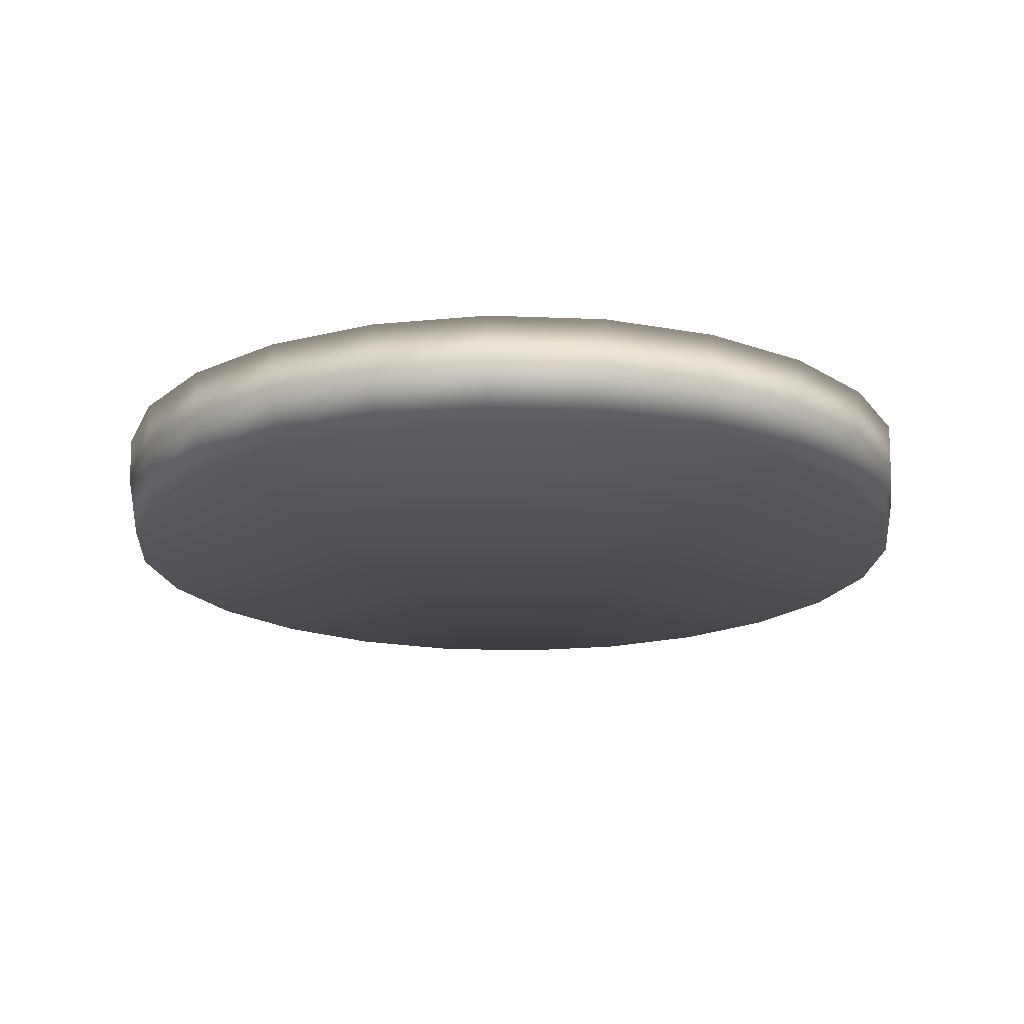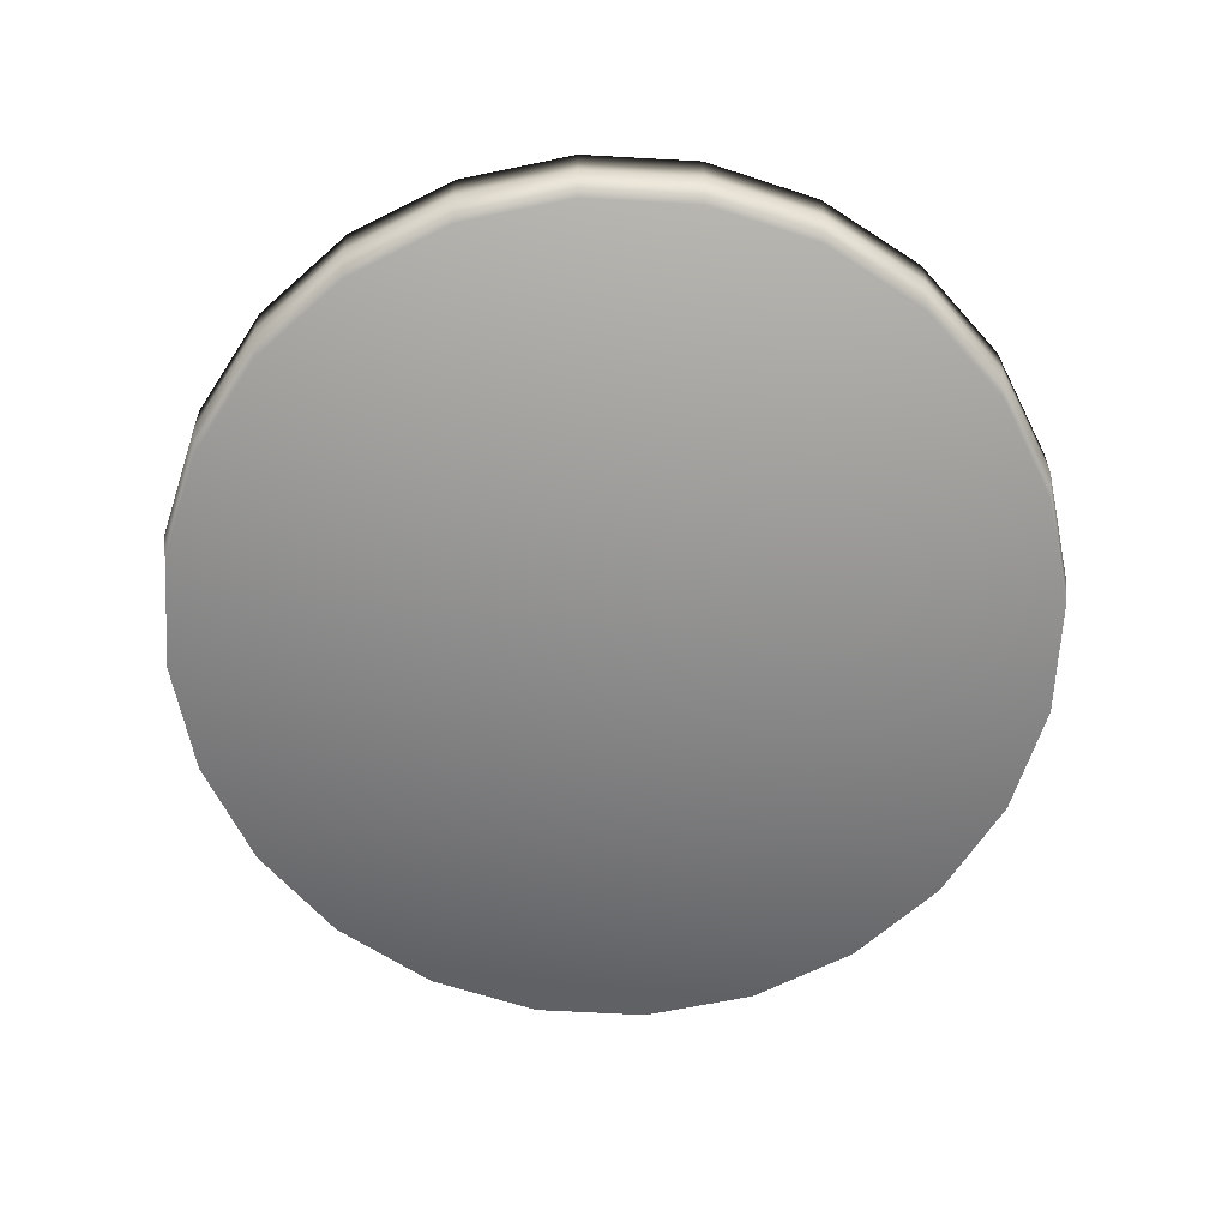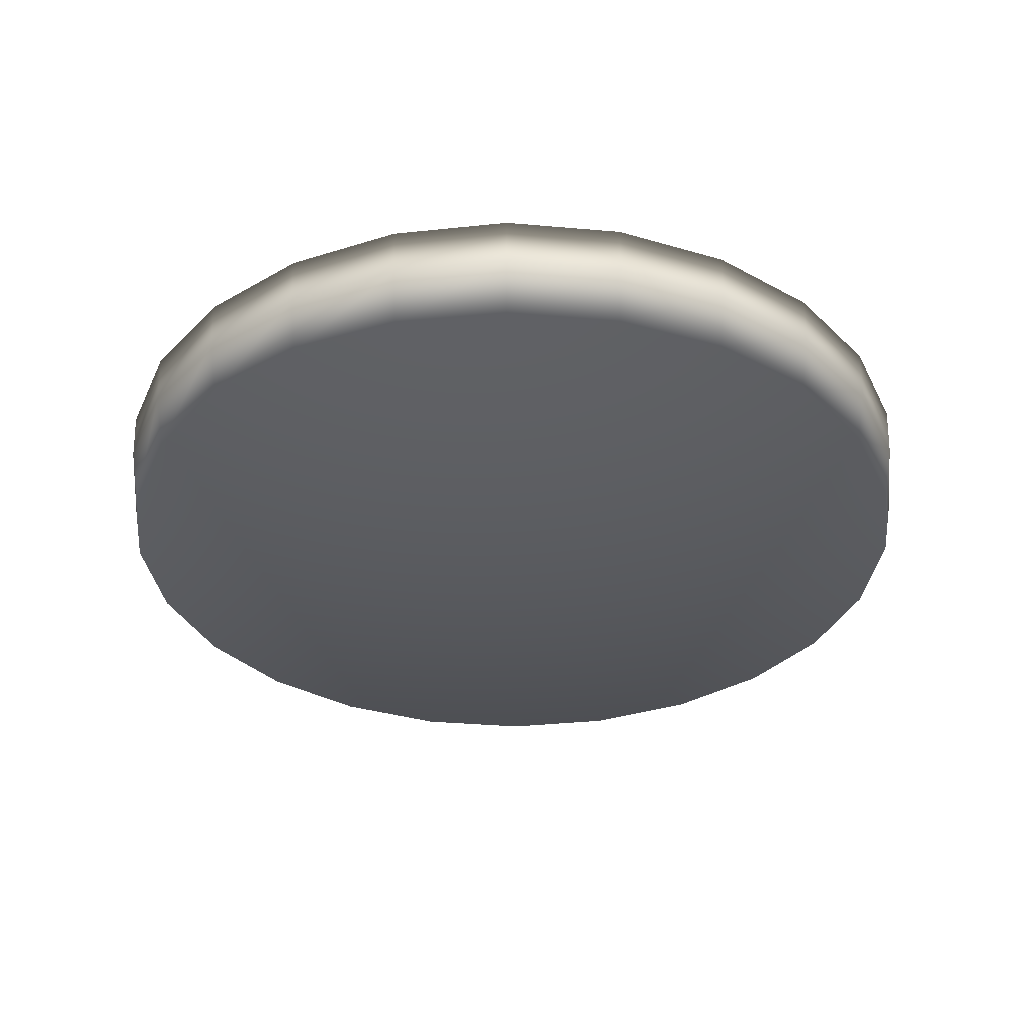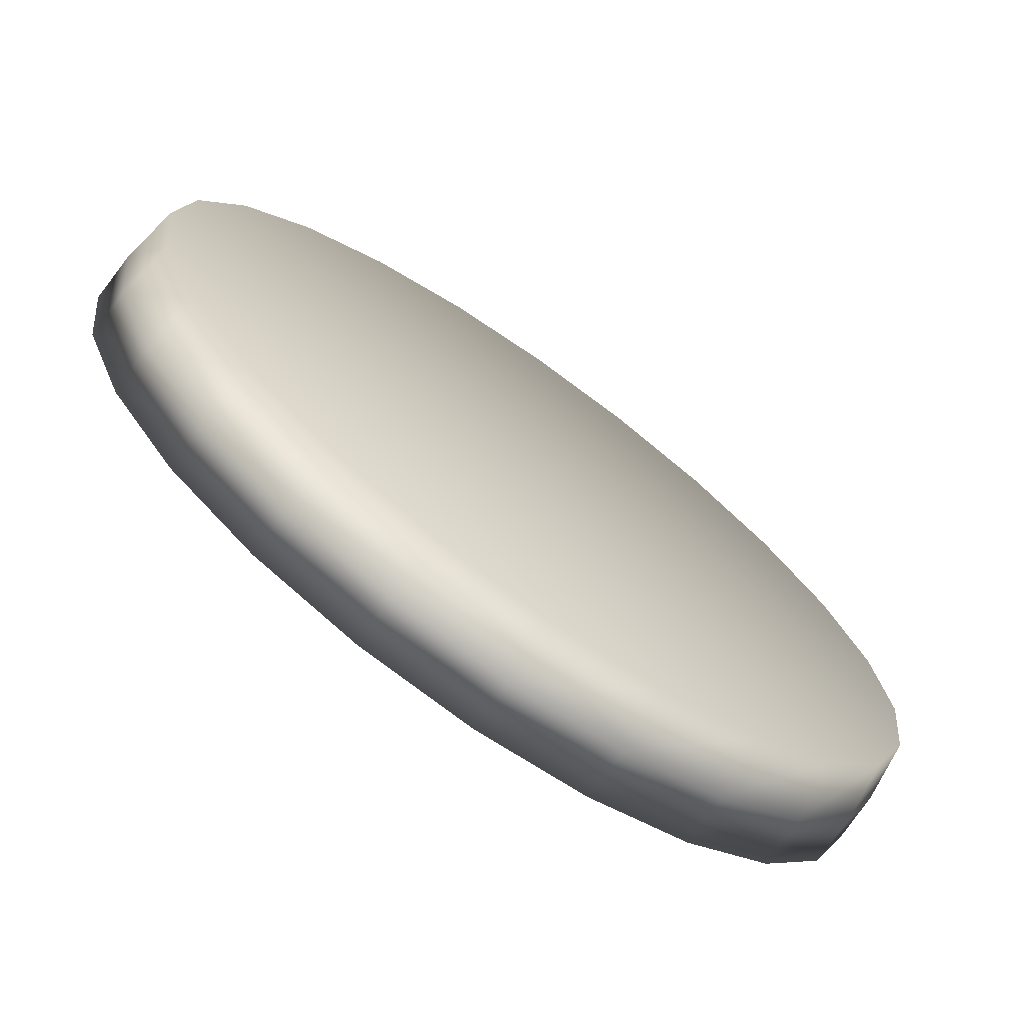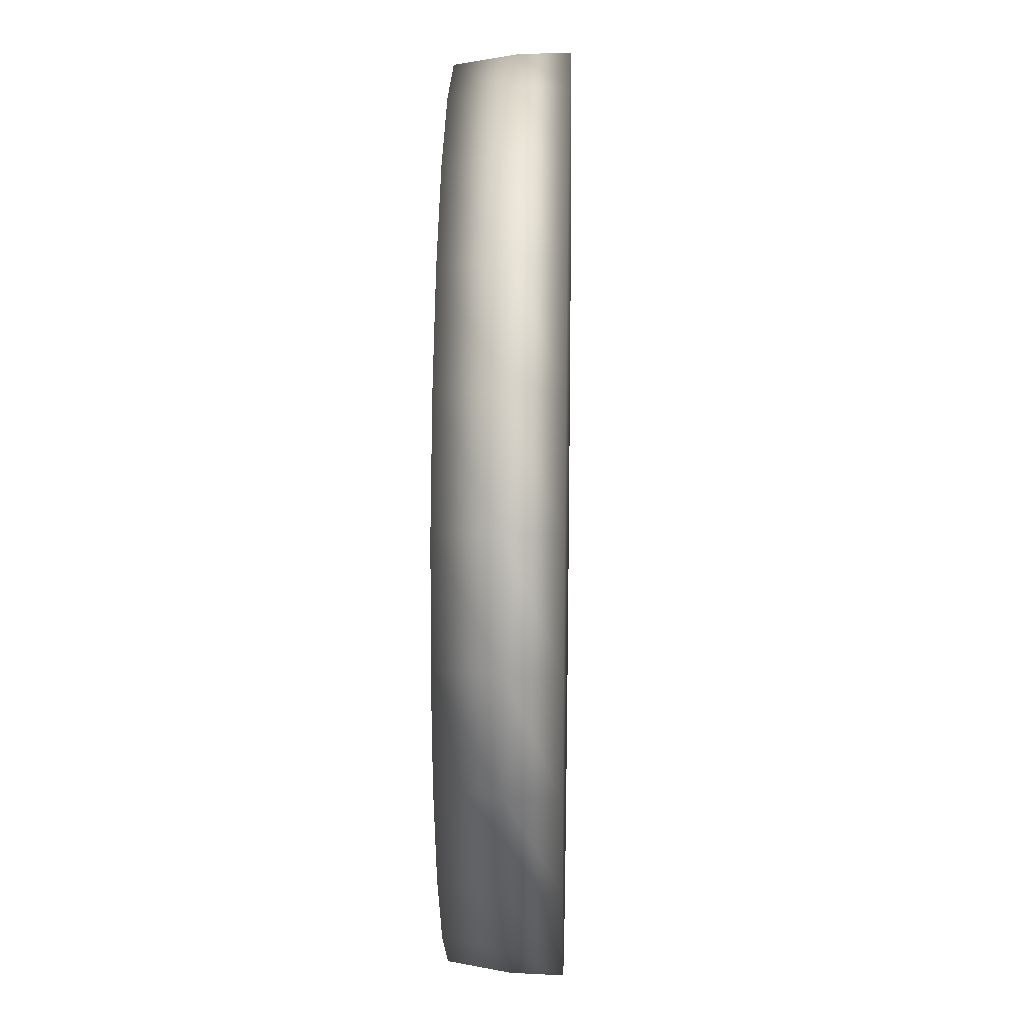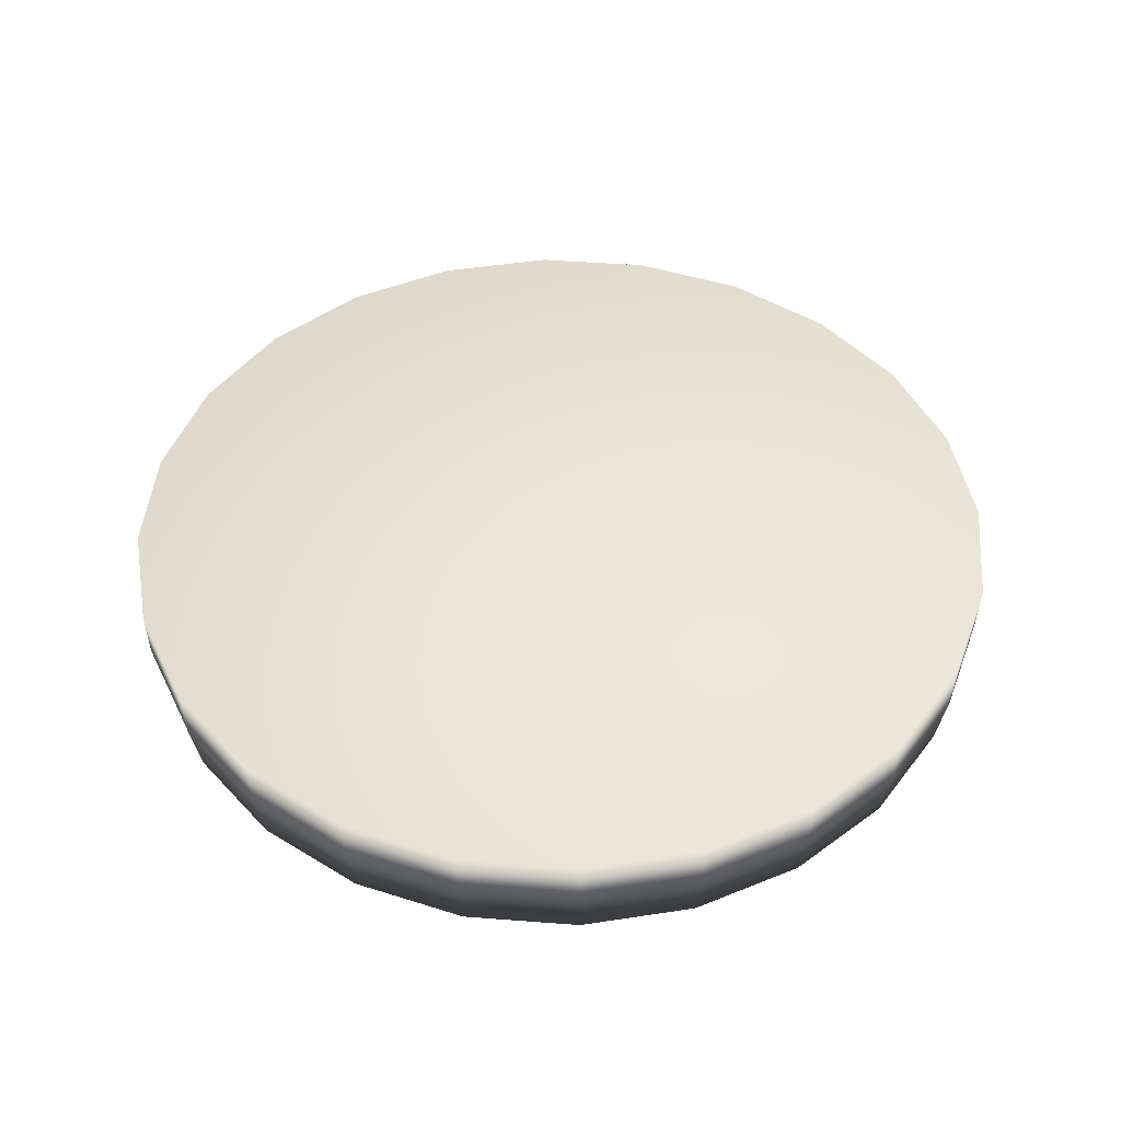
<metadata>
{"format":"obj","ext":"obj","renderer":"f3d","projection":"perspective","resolution":1024,"background":"white","views":[{"elev":-18.6,"azim":-161.9,"up":"+Y"},{"elev":-65.2,"azim":94.3,"up":"+Y"},{"elev":-33.9,"azim":-149.3,"up":"+Y"},{"elev":-72.4,"azim":-35.5,"up":"+Z"},{"elev":17.2,"azim":91.6,"up":"+Z"},{"elev":46.3,"azim":-47.5,"up":"+Y"}]}
</metadata>
<code>
g ENV_SY02_HBS_S3_Platform_B_COL
v -80.01 3.364 -5.341
v -96.22 3.364 -9.684
v -79.44 3.364 -9.684
v -81.68 3.364 -1.294
v -80.07 1.513 -5.358
v -81.74 1.513 -1.327
v -84.35 3.364 2.181
v -84.4 1.513 2.134
v -80.01 3.364 -14.03
v -79.5 1.513 -9.684
v -82.07 -0.7064 -1.517
v -84.66 -0.7064 1.867
v -96.22 -0.7064 -9.684
v -80.44 -0.7064 -5.456
v -88.05 -0.7064 4.463
v -87.86 1.513 4.79
v -79.88 -0.7064 -9.684
v -80.07 1.513 -14.01
v -81.68 3.364 -18.07
v -87.83 3.364 4.848
v -91.99 -0.7064 6.095
v -80.44 -0.7064 -13.91
v -84.35 3.364 -21.55
v -91.87 3.364 6.524
v -87.83 3.364 -24.22
v -91.89 1.513 6.46
v -81.74 1.513 -18.04
v -82.07 -0.7064 -17.85
v -96.22 -0.7064 6.651
v -84.66 -0.7064 -21.24
v -84.4 1.513 -21.5
v -96.22 1.513 7.03
v -87.86 1.513 -24.16
v -88.05 -0.7064 -23.83
v -91.87 3.364 -25.89
v -91.89 1.513 -25.83
v -96.22 3.364 7.096
v -100.4 -0.7064 6.095
v -100.5 1.513 6.46
v -91.99 -0.7064 -25.46
v -96.22 3.364 -26.46
v -96.22 1.513 -26.4
v -100.6 3.364 6.524
v -104.4 -0.7064 4.463
v -96.22 -0.7064 -26.02
v -100.6 3.364 -25.89
v -104.6 3.364 4.848
v -104.6 3.364 -24.22
v -108.1 3.364 2.181
v -104.6 1.513 4.79
v -107.8 -0.7064 1.867
v -100.4 -0.7064 -25.46
v -110.4 -0.7064 -1.517
v -100.5 1.513 -25.83
v -108 1.513 2.134
v -104.6 1.513 -24.16
v -110.7 1.513 -1.327
v -104.4 -0.7064 -23.83
v -108.1 3.364 -21.55
v -108 1.513 -21.5
v -112 -0.7064 -5.456
v -110.7 3.364 -1.294
v -112.4 1.513 -5.358
v -107.8 -0.7064 -21.24
v -110.7 3.364 -18.07
v -110.7 1.513 -18.04
v -112.6 -0.7064 -9.684
v -112.4 3.364 -5.341
v -110.4 -0.7064 -17.85
v -112.4 3.364 -14.03
v -112.9 1.513 -9.684
v -112 -0.7064 -13.91
v -113 3.364 -9.684
v -112.4 1.513 -14.01
g ENV_SY02_HBS_S3_Platform_B_COL_0
f 3 2 1
f 1 2 4
f 3 1 5
f 1 4 6
f 5 1 6
f 4 2 7
f 6 4 8
f 4 7 8
f 9 2 3
f 10 3 5
f 9 3 10
f 5 6 11
f 6 8 12
f 11 6 12
f 12 13 11
f 14 5 11
f 10 5 14
f 11 13 14
f 12 8 15
f 15 13 12
f 8 7 16
f 8 16 15
f 17 10 14
f 14 13 17
f 18 9 10
f 18 10 17
f 19 2 9
f 19 9 18
f 7 2 20
f 7 20 16
f 15 16 21
f 21 13 15
f 22 18 17
f 17 13 22
f 23 2 19
f 20 2 24
f 25 2 23
f 16 20 26
f 16 26 21
f 20 24 26
f 27 19 18
f 27 18 22
f 23 19 27
f 22 13 28
f 28 27 22
f 29 13 21
f 21 26 29
f 28 13 30
f 31 23 27
f 31 27 28
f 25 23 31
f 30 31 28
f 26 24 32
f 26 32 29
f 33 25 31
f 33 31 30
f 30 13 34
f 34 33 30
f 35 25 33
f 35 2 25
f 36 33 34
f 36 35 33
f 24 2 37
f 24 37 32
f 29 32 38
f 38 13 29
f 32 37 39
f 32 39 38
f 40 36 34
f 34 13 40
f 41 35 36
f 41 2 35
f 42 36 40
f 42 41 36
f 37 2 43
f 37 43 39
f 38 39 44
f 44 13 38
f 40 13 45
f 45 42 40
f 46 2 41
f 46 41 42
f 43 2 47
f 48 2 46
f 47 2 49
f 39 43 50
f 39 50 44
f 43 47 50
f 51 13 44
f 44 50 51
f 45 13 52
f 53 13 51
f 54 42 45
f 54 46 42
f 48 46 54
f 52 54 45
f 50 47 55
f 50 55 51
f 51 55 53
f 47 49 55
f 56 48 54
f 56 54 52
f 55 57 53
f 55 49 57
f 52 13 58
f 58 56 52
f 59 48 56
f 59 2 48
f 60 56 58
f 60 59 56
f 53 57 61
f 61 13 53
f 49 62 57
f 49 2 62
f 57 63 61
f 57 62 63
f 64 60 58
f 58 13 64
f 65 59 60
f 65 2 59
f 66 60 64
f 66 65 60
f 61 63 67
f 67 13 61
f 62 68 63
f 62 2 68
f 64 13 69
f 69 66 64
f 70 2 65
f 70 65 66
f 63 71 67
f 63 68 71
f 72 13 67
f 69 13 72
f 67 71 72
f 68 2 73
f 73 2 70
f 68 73 71
f 74 66 69
f 72 74 69
f 74 70 66
f 71 74 72
f 73 70 74
f 71 73 74

</code>
